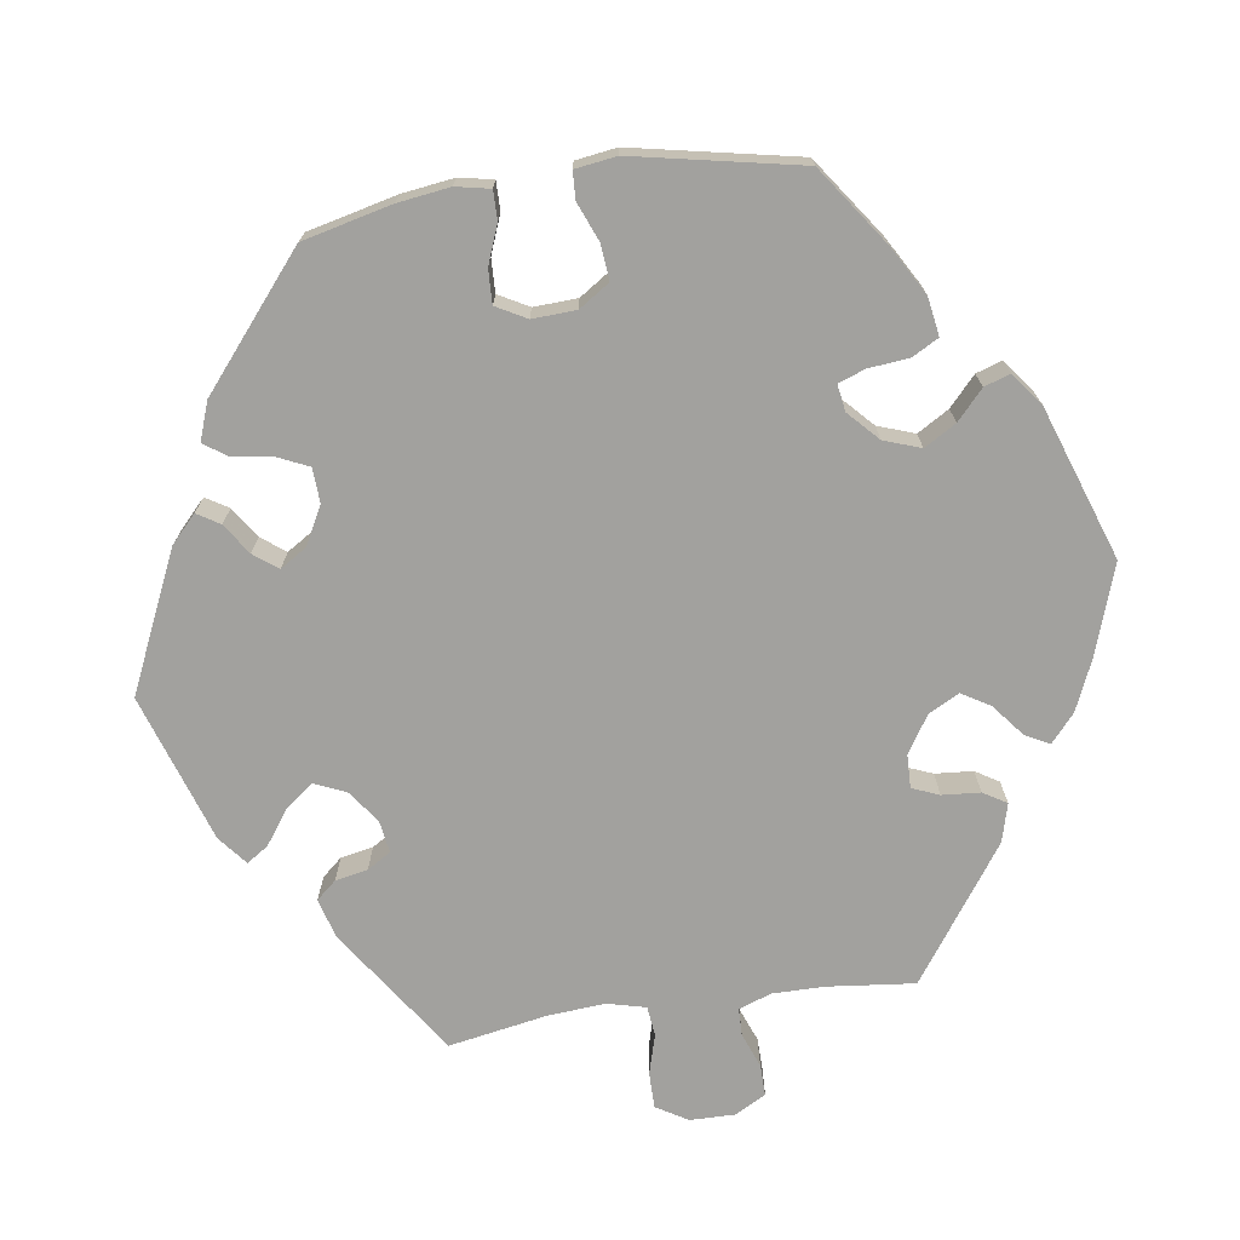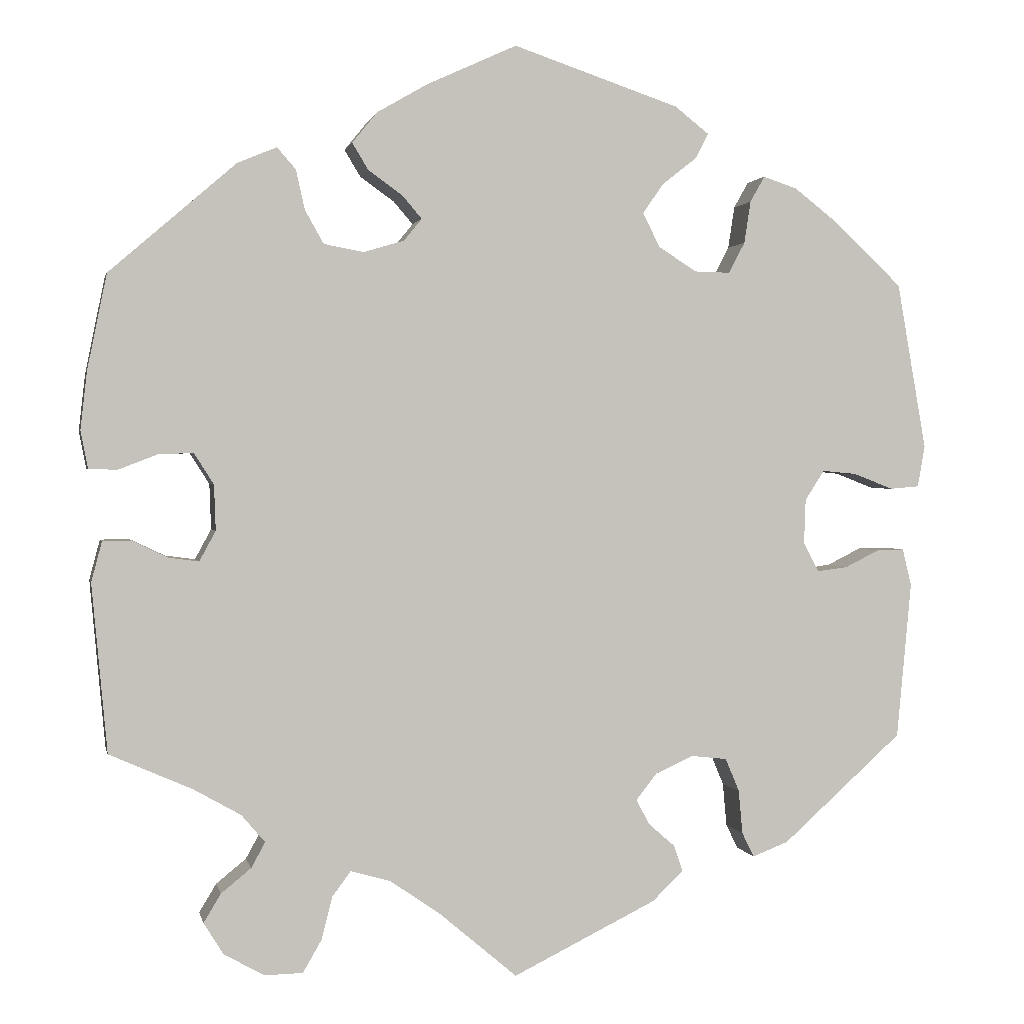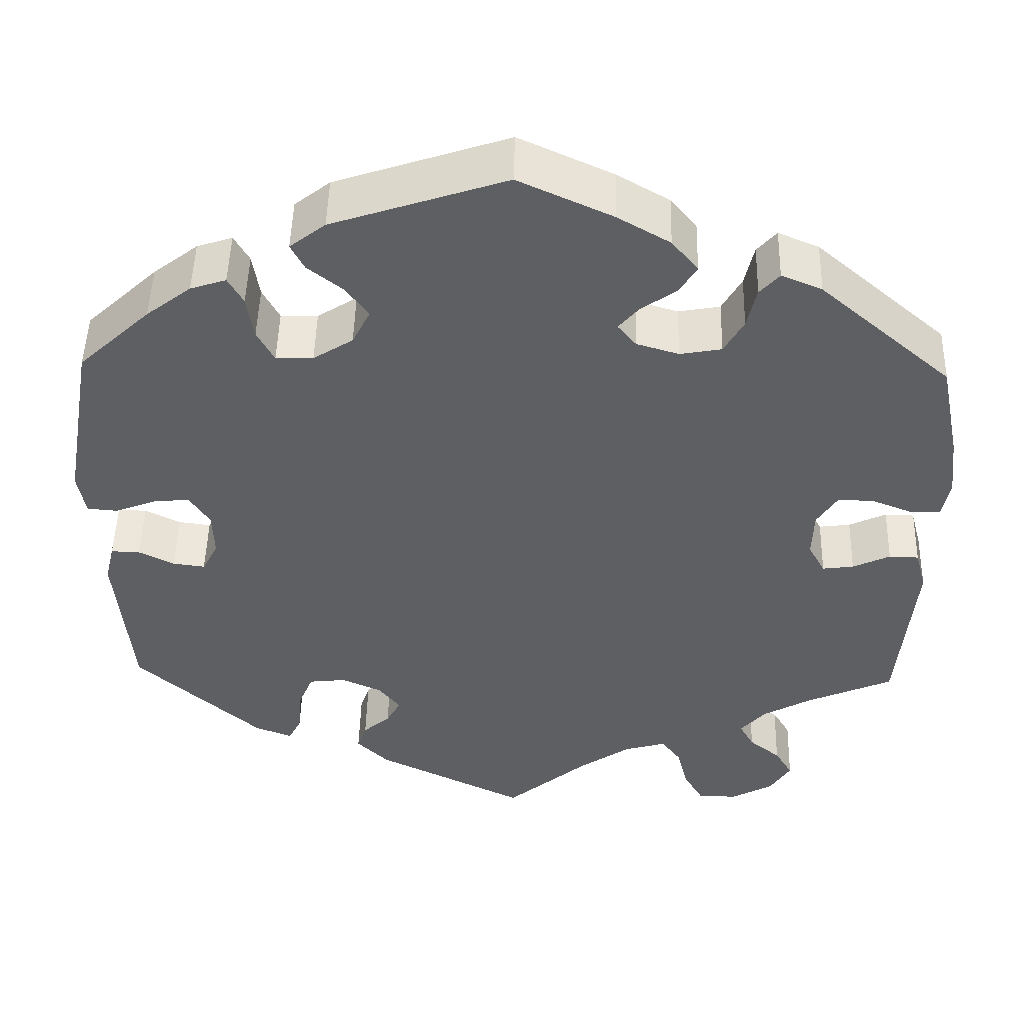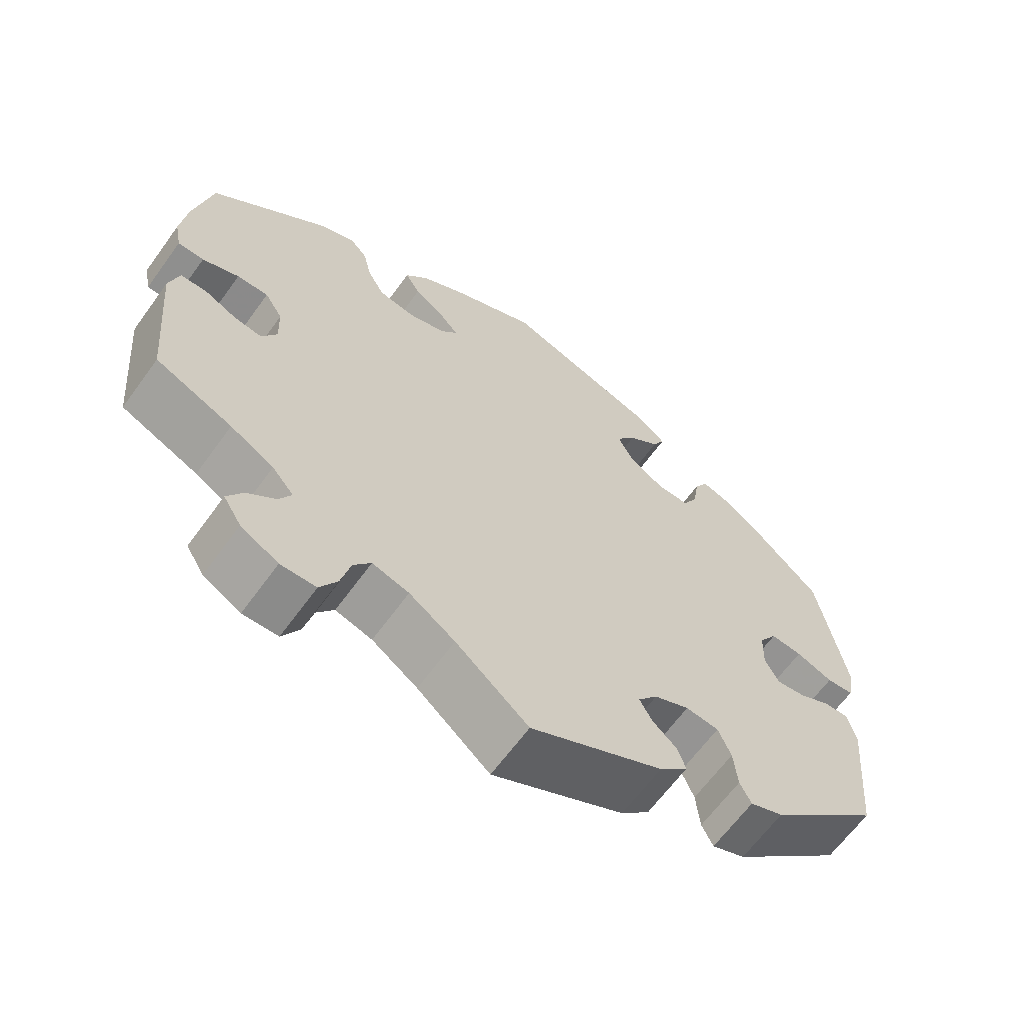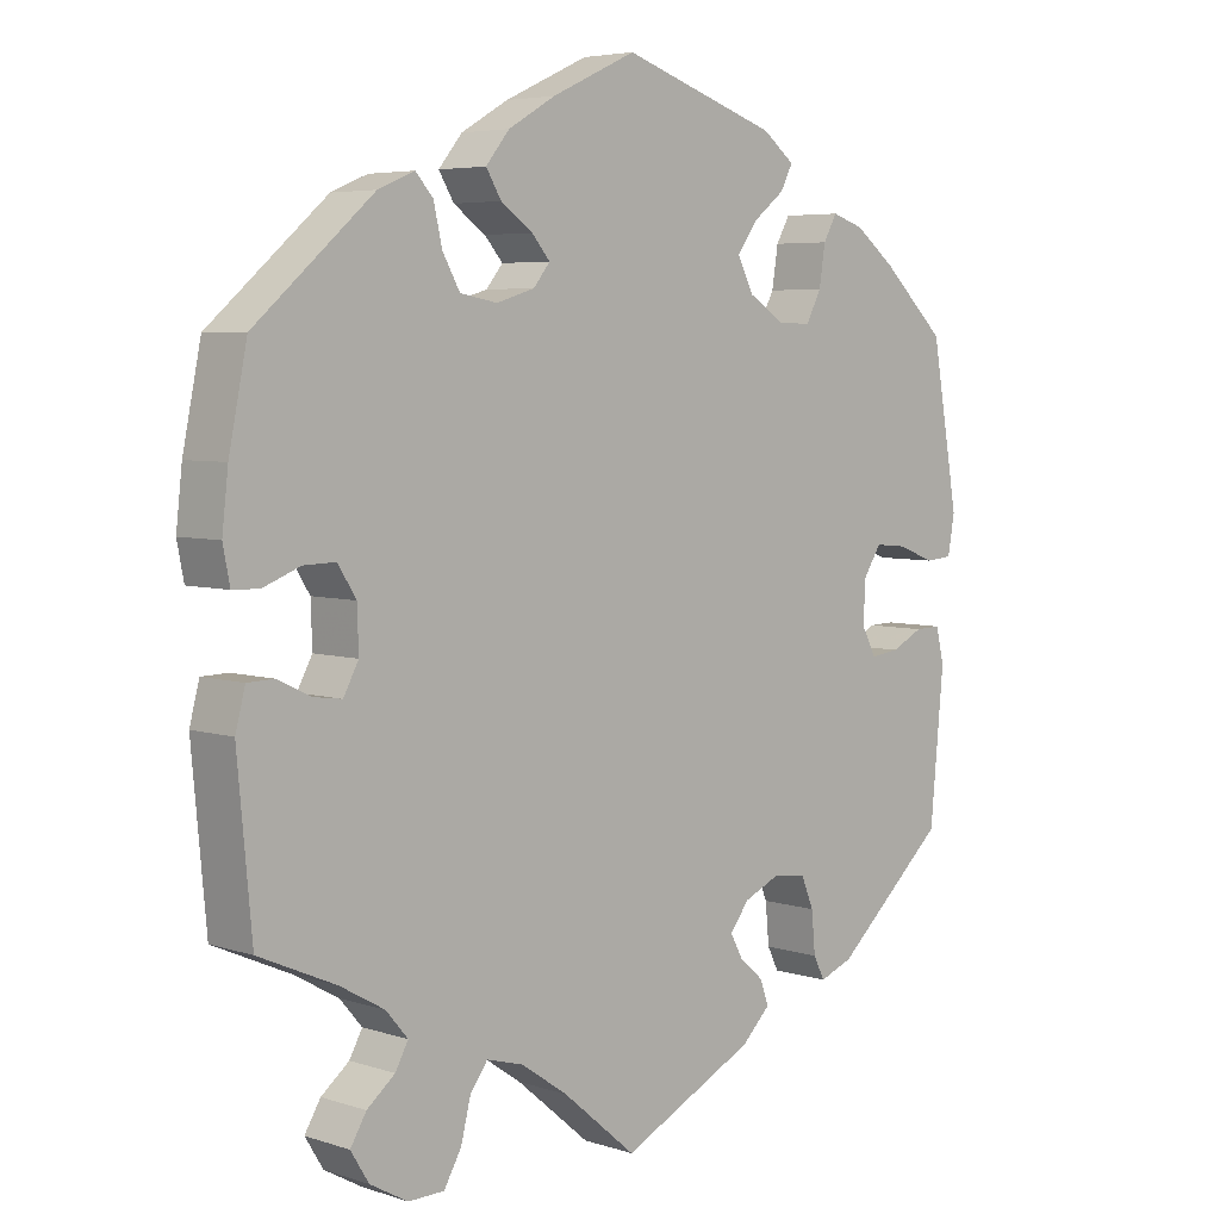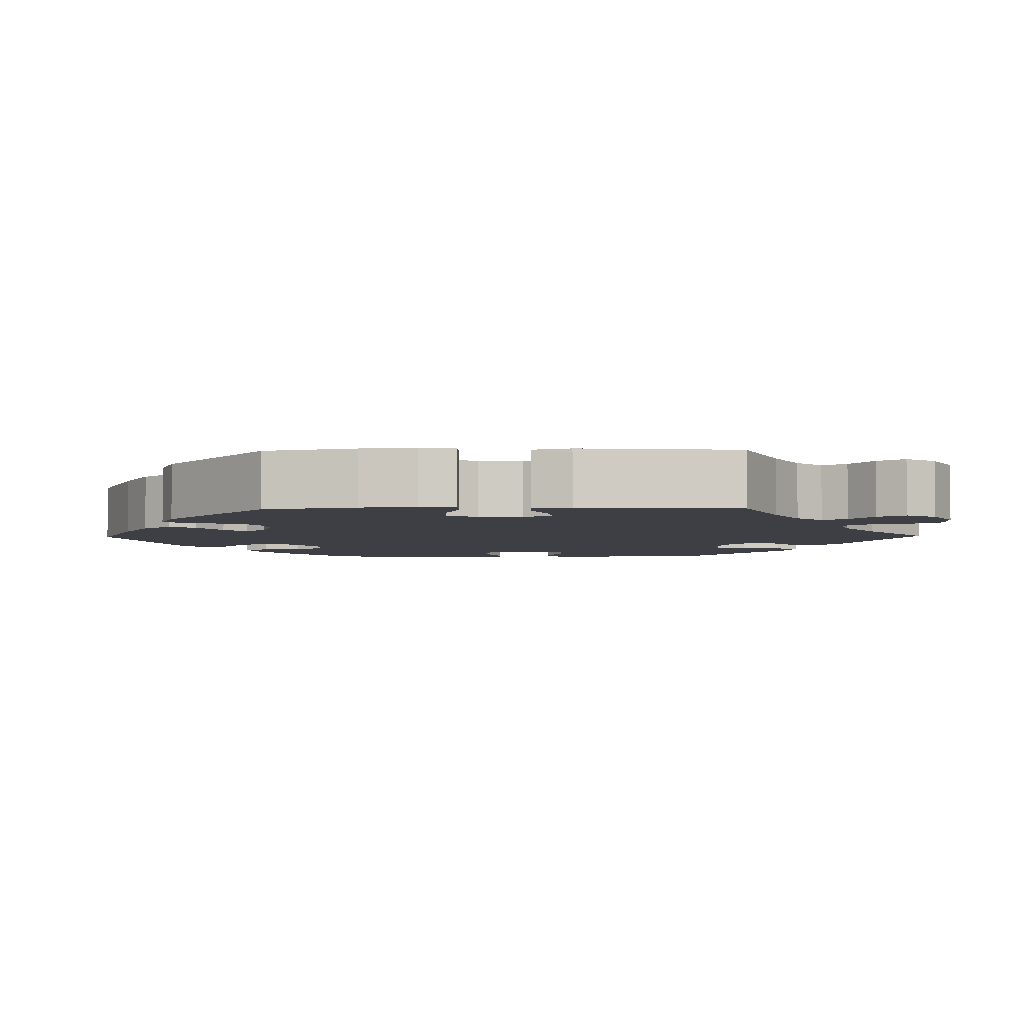
<metadata>
{"format":"obj","ext":"obj","renderer":"f3d","projection":"perspective","resolution":1024,"background":"white","views":[{"elev":-72.1,"azim":-21.6,"up":"+Y"},{"elev":1.2,"azim":168.3,"up":"+Z"},{"elev":48.7,"azim":1.4,"up":"+Z"},{"elev":-64.3,"azim":144.1,"up":"+Z"},{"elev":5.2,"azim":135.1,"up":"+Z"},{"elev":-4.4,"azim":91.1,"up":"+Y"}]}
</metadata>
<code>
v 0.524 0.07 0.171
v 0.532 0.07 0.1
v 0.523 0.07 0.054
v 0.488 0.07 0.053
v 0.439 0.07 0.072
v 0.397 0.07 0.073
v 0.373 0.07 0.035
v 0.371 0.07 -0.021
v 0.391 0.07 -0.058
v 0.428 0.07 -0.053
v 0.472 0.07 -0.032
v 0.507 0.07 -0.033
v 0.52 0.07 -0.082
v 0.501 0.07 -0.289
v 0.399 0.07 -0.334
v 0.341 0.07 -0.367
v 0.312 0.07 -0.401
v 0.329 0.07 -0.432
v 0.366 0.07 -0.462
v 0.387 0.07 -0.497
v 0.363 0.07 -0.536
v 0.313 0.07 -0.564
v 0.266 0.07 -0.563
v 0.243 0.07 -0.523
v 0.23 0.07 -0.471
v 0.207 0.07 -0.44
v 0.158 0.07 -0.454
v 0.097 0.07 -0.496
v 0 0.07 -0.578
v -0.177 0.07 -0.491
v -0.215 0.07 -0.454
v -0.204 0.07 -0.422
v -0.172 0.07 -0.394
v -0.155 0.07 -0.363
v -0.181 0.07 -0.33
v -0.228 0.07 -0.309
v -0.272 0.07 -0.314
v -0.289 0.07 -0.355
v -0.294 0.07 -0.409
v -0.309 0.07 -0.439
v -0.353 0.07 -0.422
v -0.501 0.07 -0.289
v -0.519 0.07 -0.096
v -0.508 0.07 -0.05
v -0.474 0.07 -0.051
v -0.432 0.07 -0.072
v -0.394 0.07 -0.077
v -0.375 0.07 -0.041
v -0.377 0.07 0.014
v -0.401 0.07 0.051
v -0.443 0.07 0.047
v -0.492 0.07 0.028
v -0.528 0.07 0.031
v -0.537 0.07 0.082
v -0.501 0.07 0.288
v -0.416 0.07 0.368
v -0.363 0.07 0.409
v -0.321 0.07 0.423
v -0.303 0.07 0.391
v -0.295 0.07 0.339
v -0.275 0.07 0.301
v -0.231 0.07 0.302
v -0.184 0.07 0.332
v -0.163 0.07 0.374
v -0.189 0.07 0.411
v -0.231 0.07 0.444
v -0.247 0.07 0.475
v -0.205 0.07 0.508
v 0 0.07 0.577
v 0.111 0.07 0.526
v 0.173 0.07 0.49
v 0.204 0.07 0.452
v 0.184 0.07 0.419
v 0.142 0.07 0.389
v 0.118 0.07 0.361
v 0.14 0.07 0.334
v 0.19 0.07 0.319
v 0.239 0.07 0.328
v 0.262 0.07 0.369
v 0.273 0.07 0.418
v 0.296 0.07 0.444
v 0.344 0.07 0.424
v 0.5 0.07 0.289
v 0.524 0 0.171
v 0.532 0 0.1
v 0.523 0 0.054
v 0.488 0 0.053
v 0.439 0 0.072
v 0.397 0 0.073
v 0.373 0 0.035
v 0.371 0 -0.021
v 0.391 0 -0.058
v 0.428 0 -0.053
v 0.472 0 -0.032
v 0.507 0 -0.033
v 0.52 0 -0.082
v 0.501 0 -0.289
v 0.399 0 -0.334
v 0.341 0 -0.367
v 0.312 0 -0.401
v 0.329 0 -0.432
v 0.366 0 -0.462
v 0.387 0 -0.497
v 0.363 0 -0.536
v 0.313 0 -0.564
v 0.266 0 -0.563
v 0.243 0 -0.523
v 0.23 0 -0.471
v 0.207 0 -0.44
v 0.158 0 -0.454
v 0.097 0 -0.496
v 0 0 -0.578
v -0.177 0 -0.491
v -0.215 0 -0.454
v -0.204 0 -0.422
v -0.172 0 -0.394
v -0.155 0 -0.363
v -0.181 0 -0.33
v -0.228 0 -0.309
v -0.272 0 -0.314
v -0.289 0 -0.355
v -0.294 0 -0.409
v -0.309 0 -0.439
v -0.353 0 -0.422
v -0.501 0 -0.289
v -0.519 0 -0.096
v -0.508 0 -0.05
v -0.474 0 -0.051
v -0.432 0 -0.072
v -0.394 0 -0.077
v -0.375 0 -0.041
v -0.377 0 0.014
v -0.401 0 0.051
v -0.443 0 0.047
v -0.492 0 0.028
v -0.528 0 0.031
v -0.537 0 0.082
v -0.501 0 0.288
v -0.416 0 0.368
v -0.363 0 0.409
v -0.321 0 0.423
v -0.303 0 0.391
v -0.295 0 0.339
v -0.275 0 0.301
v -0.231 0 0.302
v -0.184 0 0.332
v -0.163 0 0.374
v -0.189 0 0.411
v -0.231 0 0.444
v -0.247 0 0.475
v -0.205 0 0.508
v 0 0 0.577
v 0.111 0 0.526
v 0.173 0 0.49
v 0.204 0 0.452
v 0.184 0 0.419
v 0.142 0 0.389
v 0.118 0 0.361
v 0.14 0 0.334
v 0.19 0 0.319
v 0.239 0 0.328
v 0.262 0 0.369
v 0.273 0 0.418
v 0.296 0 0.444
v 0.344 0 0.424
v 0.5 0 0.289
f 79 80 81 82
f 78 79 82 83
f 77 78 83 1
f 71 72 73 74
f 71 74 75
f 70 71 75
f 69 70 75
f 68 69 75
f 65 66 67 68
f 64 65 68 75
f 63 64 75 76
f 57 58 59 60
f 57 60 61
f 56 57 61
f 55 56 61
f 54 55 61 62
f 51 52 53 54
f 50 51 54 62
f 43 44 45 46
f 43 46 47
f 42 43 47
f 41 42 47 48
f 38 39 40 41
f 37 38 41 48
f 30 31 32 33
f 28 29 30 33
f 27 28 33 34
f 26 27 34 35
f 22 23 24 25
f 22 25 26
f 21 22 26
f 18 19 20 21
f 17 18 21 26
f 16 17 26 35
f 12 13 14 15
f 10 11 12 15
f 9 10 15 16
f 8 9 16 35
f 2 3 4 5
f 2 5 6
f 1 2 6
f 77 1 6
f 76 77 6 7
f 49 50 62 63
f 36 37 48 49
f 36 49 63 76
f 35 36 76
f 7 8 35 76
f 165 164 163 162
f 166 165 162 161
f 84 166 161 160
f 157 156 155 154
f 158 157 154
f 158 154 153
f 158 153 152
f 158 152 151
f 151 150 149 148
f 158 151 148 147
f 159 158 147 146
f 143 142 141 140
f 144 143 140
f 144 140 139
f 144 139 138
f 145 144 138 137
f 137 136 135 134
f 145 137 134 133
f 129 128 127 126
f 130 129 126
f 130 126 125
f 131 130 125 124
f 124 123 122 121
f 131 124 121 120
f 116 115 114 113
f 116 113 112 111
f 117 116 111 110
f 118 117 110 109
f 108 107 106 105
f 109 108 105
f 109 105 104
f 104 103 102 101
f 109 104 101 100
f 118 109 100 99
f 98 97 96 95
f 98 95 94 93
f 99 98 93 92
f 118 99 92 91
f 88 87 86 85
f 89 88 85
f 89 85 84
f 89 84 160
f 90 89 160 159
f 146 145 133 132
f 132 131 120 119
f 159 146 132 119
f 159 119 118
f 159 118 91 90
f 1 84 85 2
f 2 85 86 3
f 3 86 87 4
f 4 87 88 5
f 5 88 89 6
f 6 89 90 7
f 7 90 91 8
f 8 91 92 9
f 9 92 93 10
f 10 93 94 11
f 11 94 95 12
f 12 95 96 13
f 13 96 97 14
f 14 97 98 15
f 15 98 99 16
f 16 99 100 17
f 17 100 101 18
f 18 101 102 19
f 19 102 103 20
f 20 103 104 21
f 21 104 105 22
f 22 105 106 23
f 23 106 107 24
f 24 107 108 25
f 25 108 109 26
f 26 109 110 27
f 27 110 111 28
f 28 111 112 29
f 29 112 113 30
f 30 113 114 31
f 31 114 115 32
f 32 115 116 33
f 33 116 117 34
f 34 117 118 35
f 35 118 119 36
f 36 119 120 37
f 37 120 121 38
f 38 121 122 39
f 39 122 123 40
f 40 123 124 41
f 41 124 125 42
f 42 125 126 43
f 43 126 127 44
f 44 127 128 45
f 45 128 129 46
f 46 129 130 47
f 47 130 131 48
f 48 131 132 49
f 49 132 133 50
f 50 133 134 51
f 51 134 135 52
f 52 135 136 53
f 53 136 137 54
f 54 137 138 55
f 55 138 139 56
f 56 139 140 57
f 57 140 141 58
f 58 141 142 59
f 59 142 143 60
f 60 143 144 61
f 61 144 145 62
f 62 145 146 63
f 63 146 147 64
f 64 147 148 65
f 65 148 149 66
f 66 149 150 67
f 67 150 151 68
f 68 151 152 69
f 69 152 153 70
f 70 153 154 71
f 71 154 155 72
f 72 155 156 73
f 73 156 157 74
f 74 157 158 75
f 75 158 159 76
f 76 159 160 77
f 77 160 161 78
f 78 161 162 79
f 79 162 163 80
f 80 163 164 81
f 81 164 165 82
f 82 165 166 83
f 83 166 84 1

</code>
